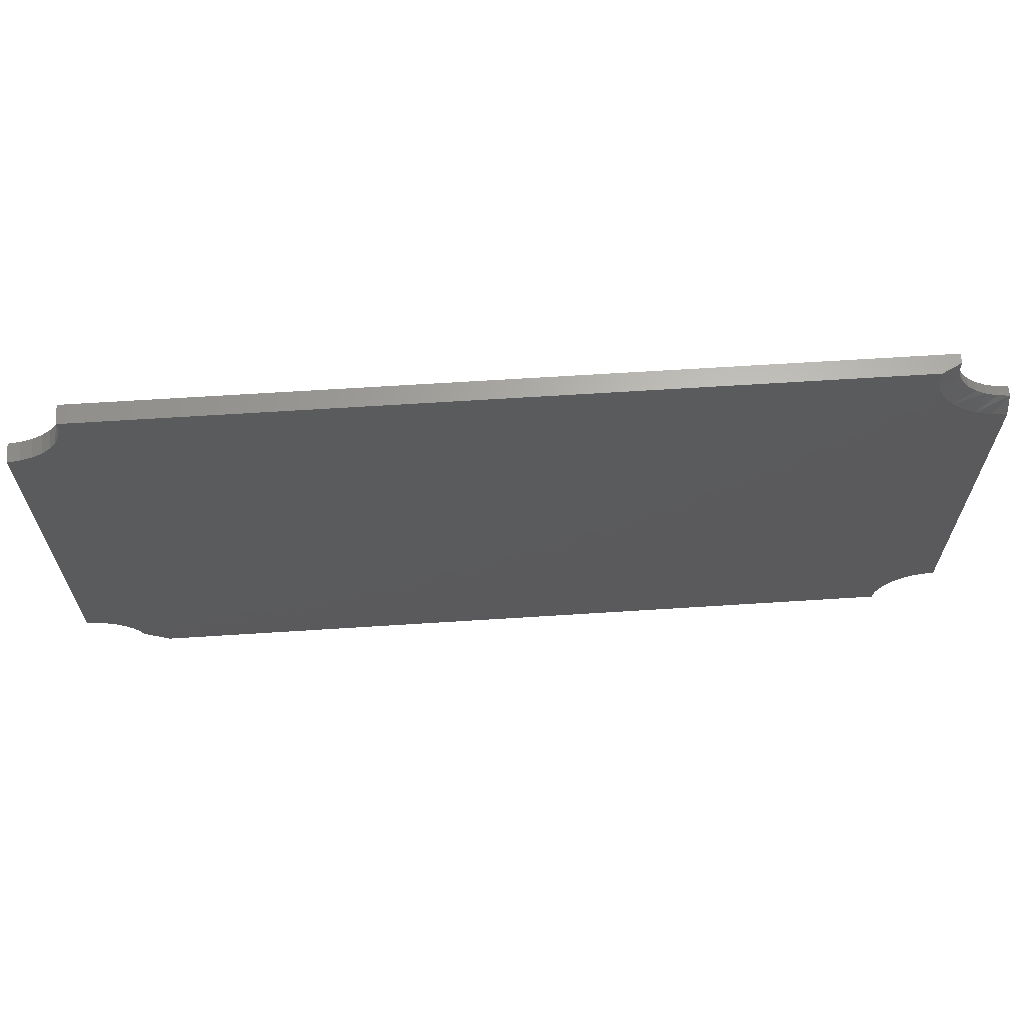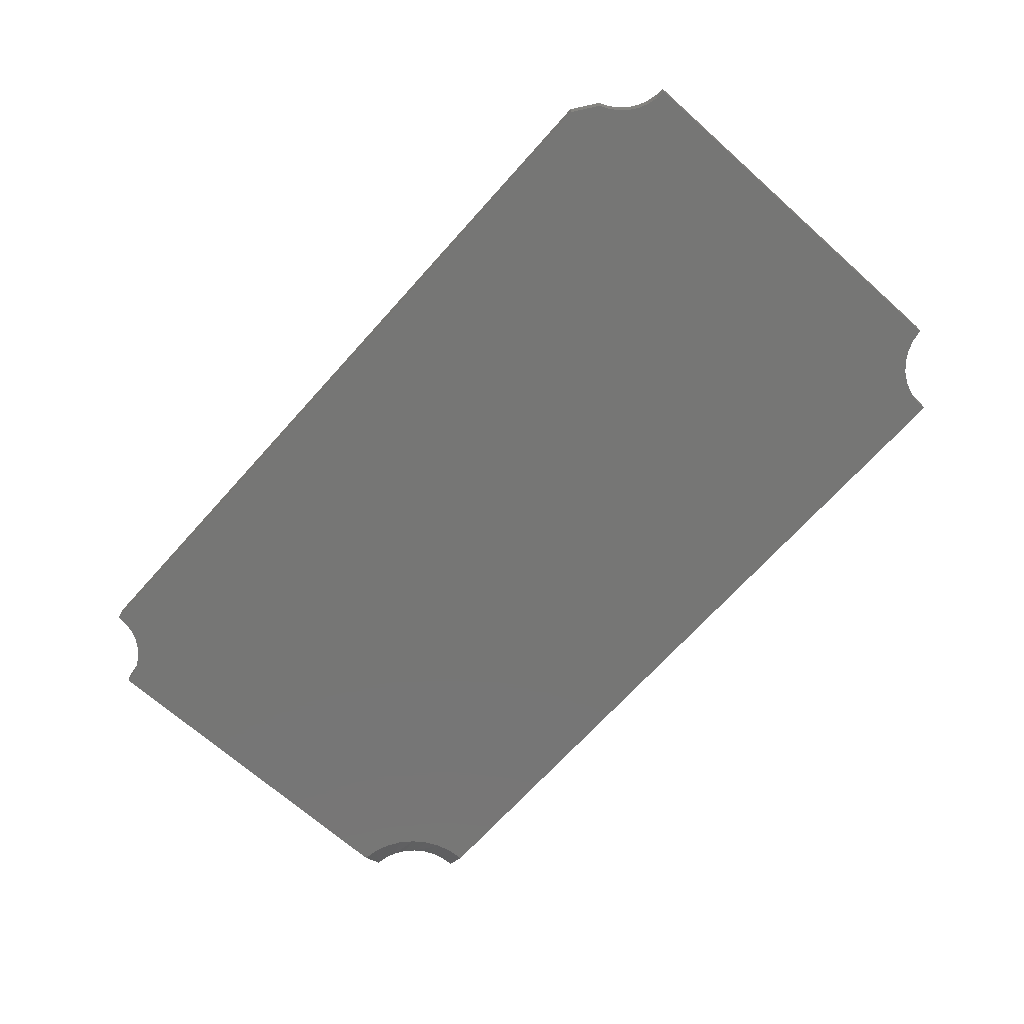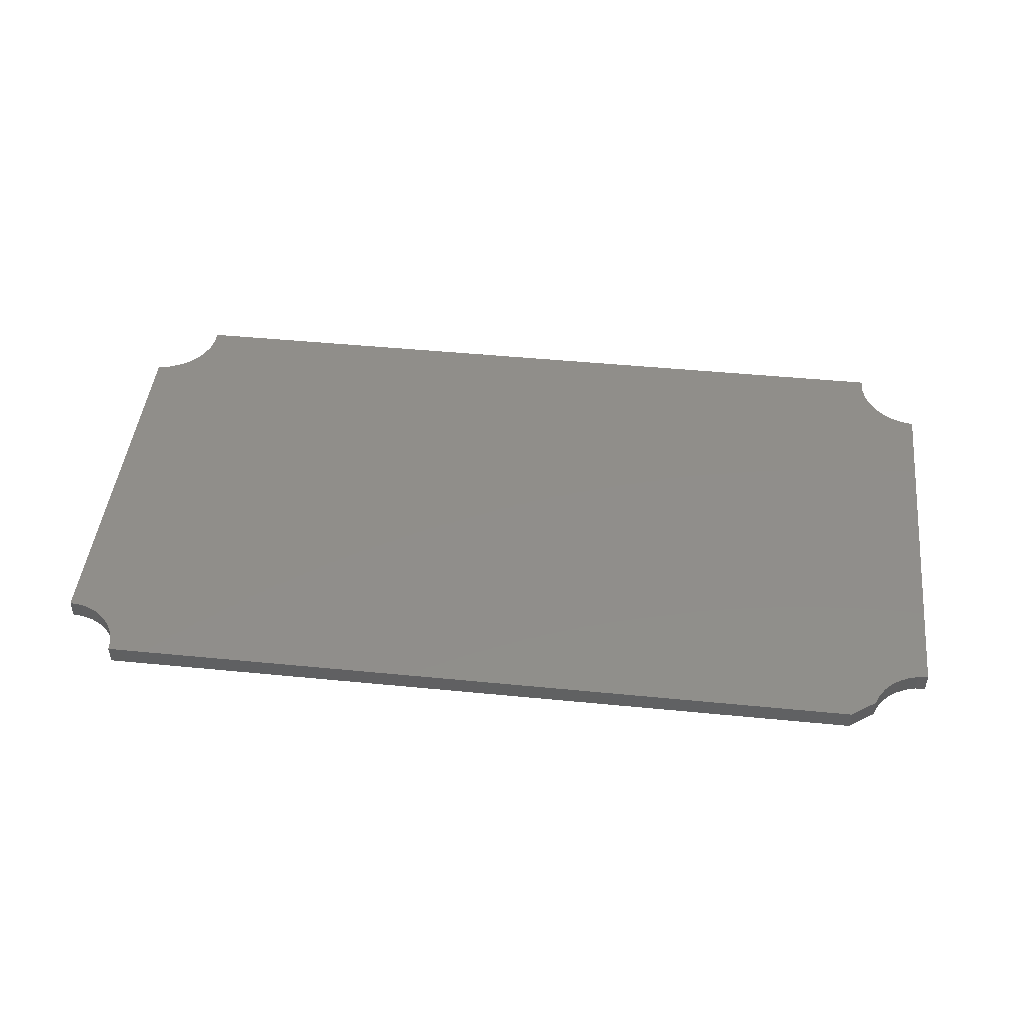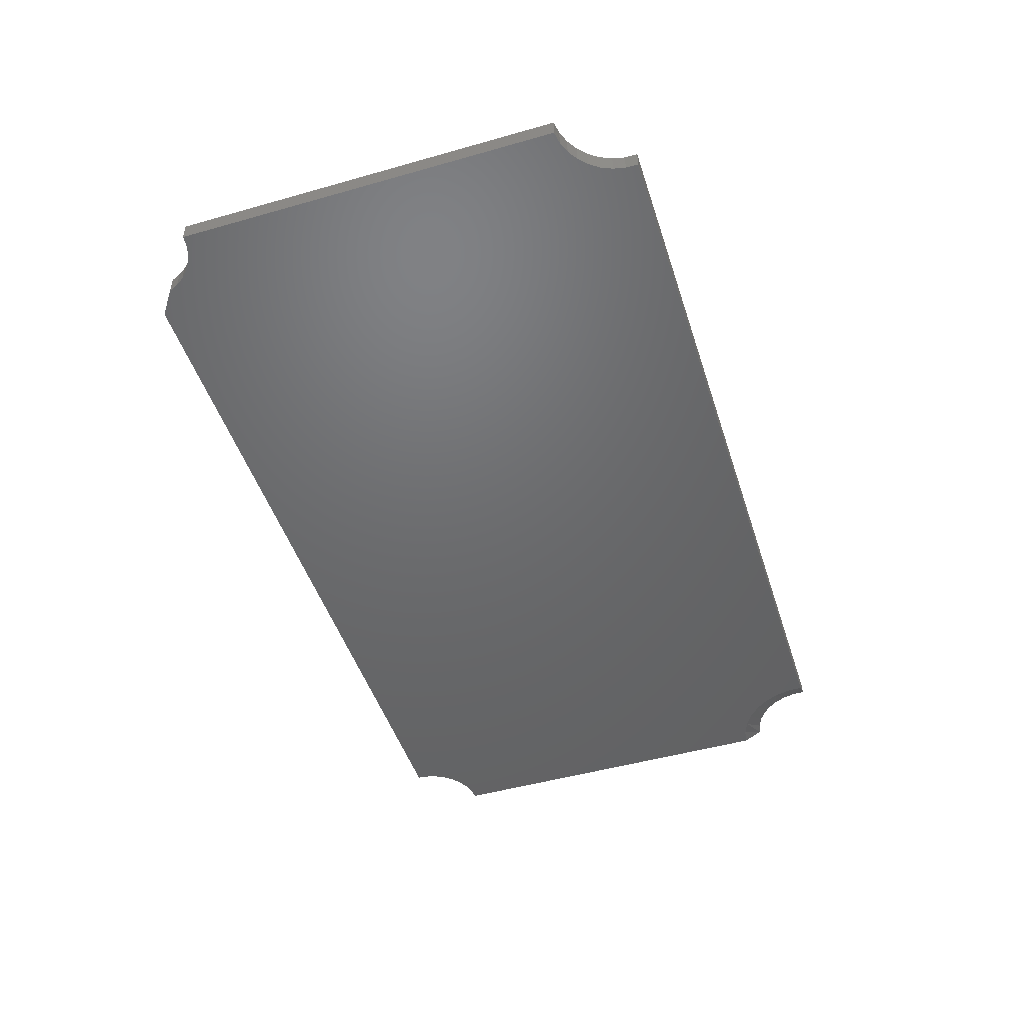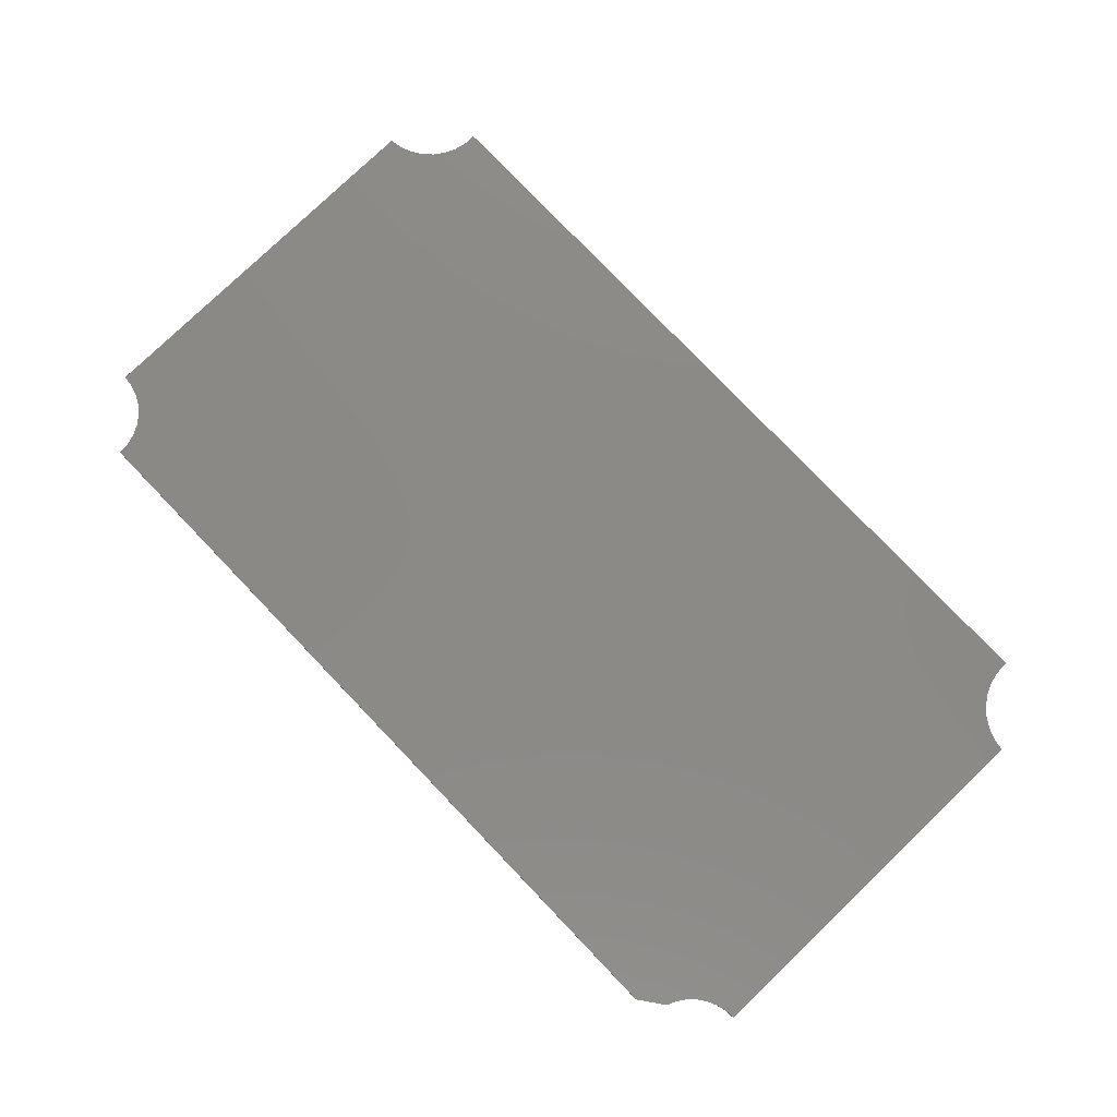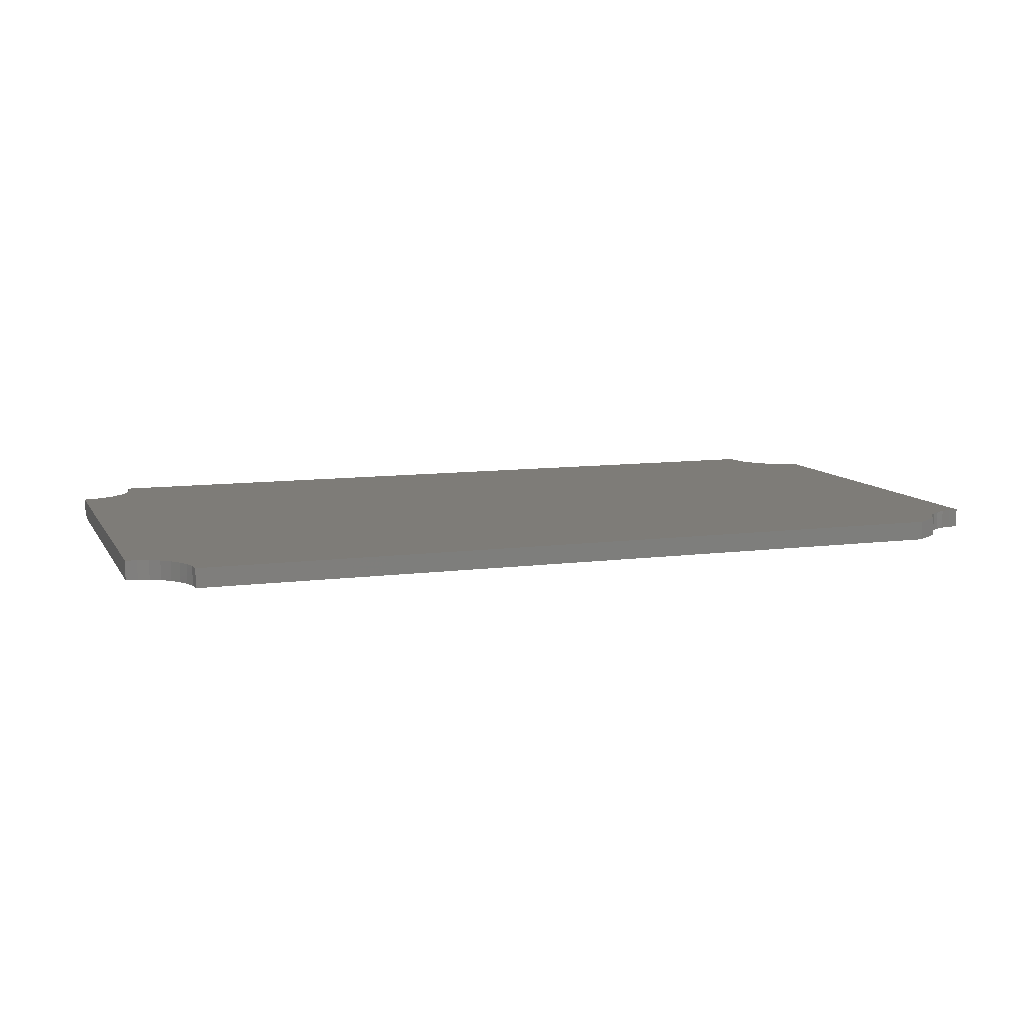
<metadata>
{"format":"stl","ext":"stl","renderer":"f3d","projection":"perspective","resolution":1024,"background":"white","views":[{"elev":64.8,"azim":176.3,"up":"+Y"},{"elev":-68.4,"azim":48.2,"up":"+Z"},{"elev":46.2,"azim":6.4,"up":"+Z"},{"elev":-48.1,"azim":107.7,"up":"+Z"},{"elev":79.0,"azim":46.2,"up":"+Z"},{"elev":9.6,"azim":-18.9,"up":"+Z"}]}
</metadata>
<code>
# stl→obj: 81 verts, 158 faces
v 0.75 0.05469 0
v 0.7416 0.05393 0
v 0.75 0.3705 0
v 0.04646 0.01656 0
v 0.705 0.02216 0
v 0.04737 0.007319 0
v 0.6845 0.007319 0
v 0.04376 0.02545 0
v 0.7084 0.02992 0
v 0.705 0.4058 0
v 0.05944 0.3998 0
v 0.06251 0.4126 0
v 0.7091 0.3966 0
v 0.05393 0.3879 0
v 0.7149 0.3883 0
v 0.7222 0.3813 0
v 0.0462 0.3772 0
v 0.7307 0.3759 0
v 0.01813 0.05108 0
v 0.009241 0.05378 0
v 0.7334 0.05169 0
v 0.7258 0.04803 0
v 0.02632 0.0467 0
v 0.7189 0.04307 0
v 0.03349 0.04081 0
v 0.7131 0.03697 0
v 0.03939 0.03364 0
v 0.03654 0.3683 0
v 0.7401 0.3722 0
v 2.9e-18 0.05469 0
v 0 0.3548 0
v 0.01299 0.3569 0
v 0.02533 0.3614 0
v 0.7028 0.4157 0
v 0.06303 0.4257 0
v 0.7026 0.4257 0
v 0.04737 0.007319 0.01562
v 0.705 0.02216 0.01562
v 0.04646 0.01656 0.01562
v 0.6845 0.007319 0.01562
v 0.04376 0.02545 0.01562
v 0.7084 0.02992 0.01562
v 0.7028 0.4157 0.01562
v 0.04497 0.4058 0.01562
v 0.705 0.4058 0.01562
v 0.04091 0.3966 0.01562
v 0.7091 0.3966 0.01562
v 0.03513 0.3883 0.01562
v 0.7149 0.3883 0.01562
v 0.02784 0.3813 0.01562
v 0.7222 0.3813 0.01562
v 0.01934 0.3759 0.01562
v 0.7307 0.3759 0.01562
v 0.009935 0.3722 0.01562
v 0.7401 0.3722 0.01562
v 0 0.3705 0.01562
v 0.7416 0.05393 0.01562
v 0.009241 0.05378 0.01562
v 0.01813 0.05108 0.01562
v 0.7334 0.05169 0.01562
v 0.7258 0.04803 0.01562
v 0.02632 0.0467 0.01562
v 0.7189 0.04307 0.01562
v 0.03349 0.04081 0.01562
v 0.7131 0.03697 0.01562
v 0.03939 0.03364 0.01562
v 0.75 0.3705 0.01562
v 2.9e-18 0.05469 0.01562
v 0.75 0.05469 0.01562
v 0.7026 0.4257 0.01562
v 0.04737 0.4257 0.01562
v 0.04715 0.4157 0.01562
v 0 0.3705 0.007812
v 0.03513 0.3883 0.007812
v 0.04091 0.3966 0.007812
v 0.04497 0.4058 0.007812
v 0.04715 0.4157 0.007812
v 0.04737 0.4257 0.007812
v 0.02784 0.3813 0.007812
v 0.01934 0.3759 0.007812
v 0.009935 0.3722 0.007812
f 1 2 3
f 4 5 6
f 5 7 6
f 4 8 5
f 8 9 5
f 10 11 12
f 13 11 10
f 14 11 13
f 15 14 13
f 14 15 16
f 16 17 14
f 18 17 16
f 19 20 2
f 21 19 2
f 19 21 22
f 22 23 19
f 23 22 24
f 24 25 23
f 25 24 26
f 26 27 25
f 27 26 9
f 9 8 27
f 28 17 18
f 28 18 29
f 28 29 3
f 28 3 2
f 28 2 20
f 28 20 30
f 30 31 32
f 30 32 33
f 30 33 28
f 10 12 34
f 34 12 35
f 34 35 36
f 37 38 39
f 37 40 38
f 38 41 39
f 38 42 41
f 43 44 45
f 45 44 46
f 45 46 47
f 47 46 48
f 47 48 49
f 49 48 50
f 49 50 51
f 51 50 52
f 51 52 53
f 53 52 54
f 53 54 55
f 56 55 54
f 57 58 59
f 57 59 60
f 61 60 59
f 59 62 61
f 63 61 62
f 62 64 63
f 65 63 64
f 64 66 65
f 42 65 66
f 66 41 42
f 67 55 56
f 67 56 68
f 67 68 58
f 67 58 57
f 67 57 69
f 70 71 43
f 43 71 72
f 43 72 44
f 24 65 26
f 26 65 42
f 26 42 9
f 9 42 38
f 9 38 5
f 65 24 63
f 63 24 22
f 63 22 61
f 61 22 21
f 61 21 60
f 60 21 2
f 60 2 57
f 57 2 1
f 57 1 69
f 37 6 40
f 40 6 7
f 5 38 7
f 7 38 40
f 30 68 31
f 31 68 56
f 31 56 73
f 74 46 75
f 75 46 44
f 75 44 76
f 76 44 72
f 76 72 77
f 77 72 71
f 77 71 78
f 46 74 48
f 48 74 79
f 48 79 50
f 50 79 80
f 50 80 52
f 52 80 81
f 52 81 54
f 54 81 73
f 54 73 56
f 70 36 71
f 71 36 35
f 71 35 78
f 80 17 28
f 28 33 80
f 80 33 81
f 74 11 14
f 14 17 74
f 74 17 79
f 17 80 79
f 12 11 76
f 76 11 75
f 11 74 75
f 73 81 33
f 73 33 32
f 73 32 31
f 35 12 76
f 35 76 77
f 35 77 78
f 25 62 23
f 23 62 59
f 23 59 19
f 19 59 58
f 19 58 20
f 20 58 68
f 20 68 30
f 62 25 64
f 64 25 27
f 64 27 66
f 66 27 8
f 66 8 41
f 41 8 4
f 41 4 39
f 39 4 6
f 39 6 37
f 15 51 16
f 16 51 53
f 16 53 18
f 18 53 55
f 18 55 29
f 29 55 67
f 29 67 3
f 51 15 49
f 49 15 13
f 49 13 47
f 47 13 10
f 47 10 45
f 45 10 34
f 45 34 43
f 43 34 36
f 43 36 70
f 69 1 67
f 67 1 3

</code>
